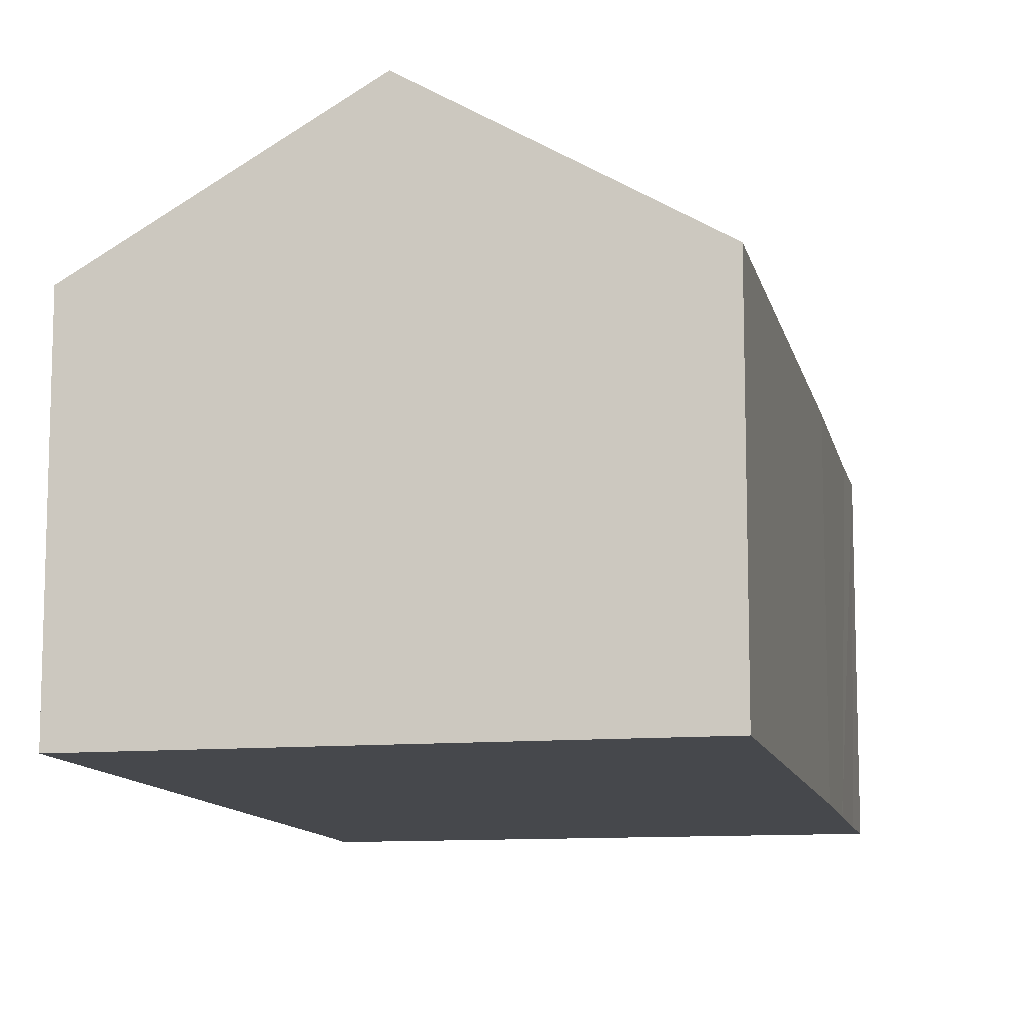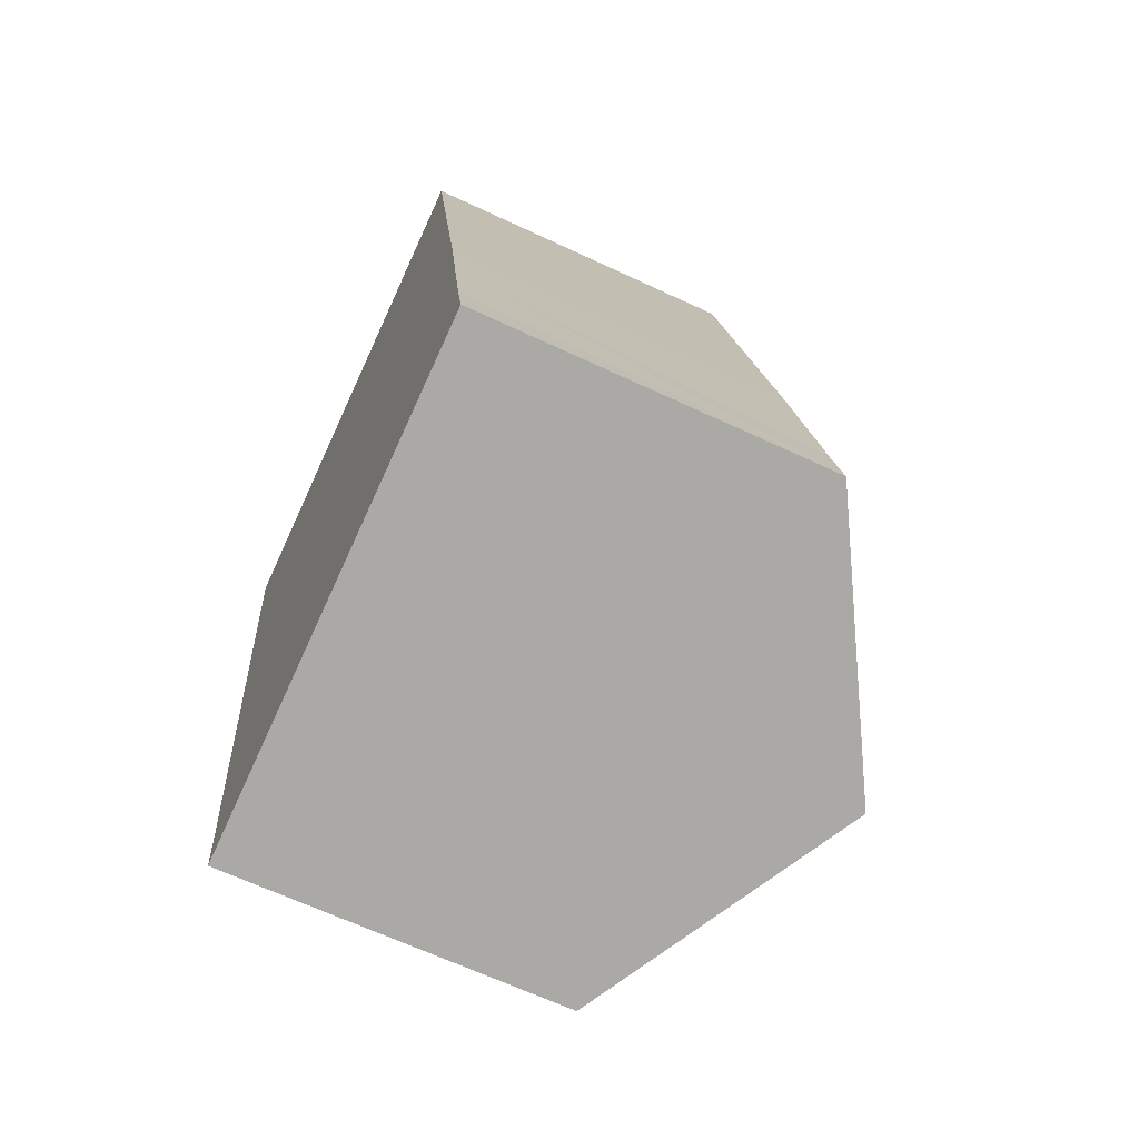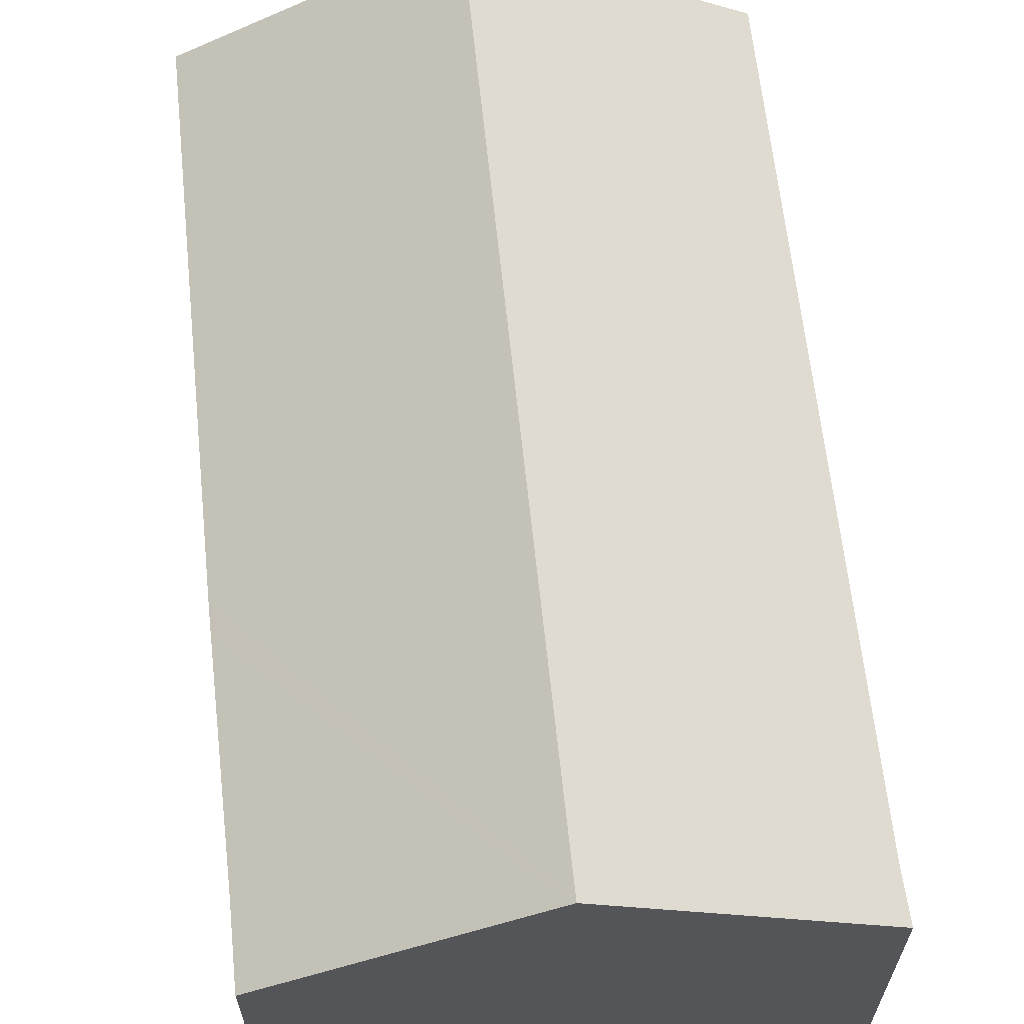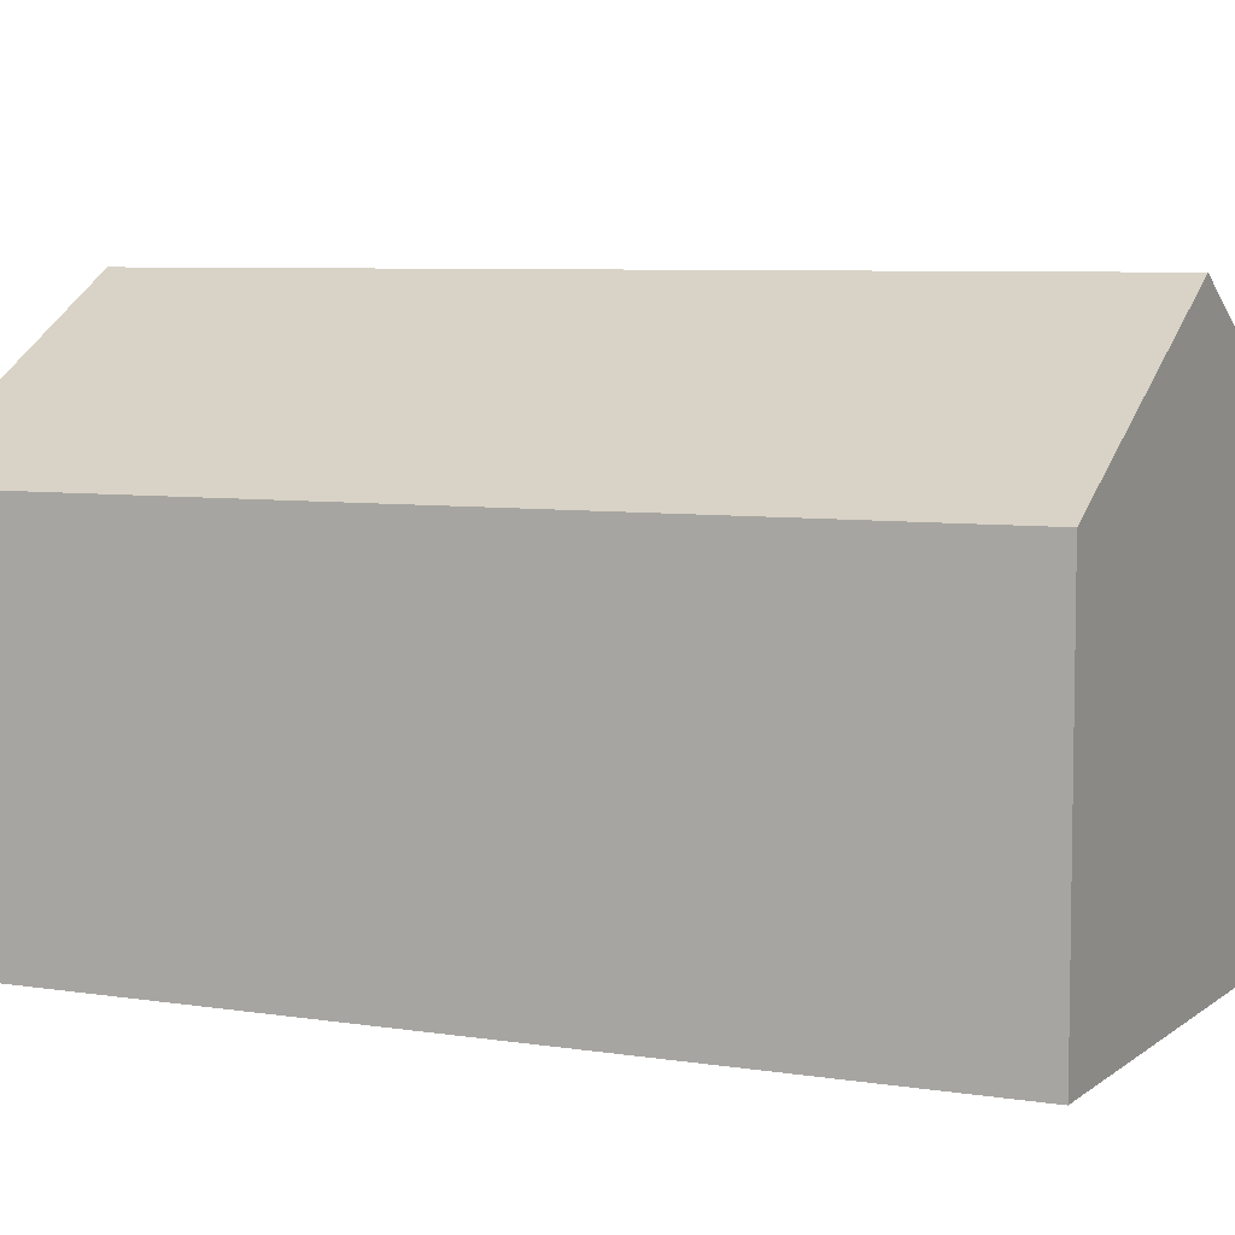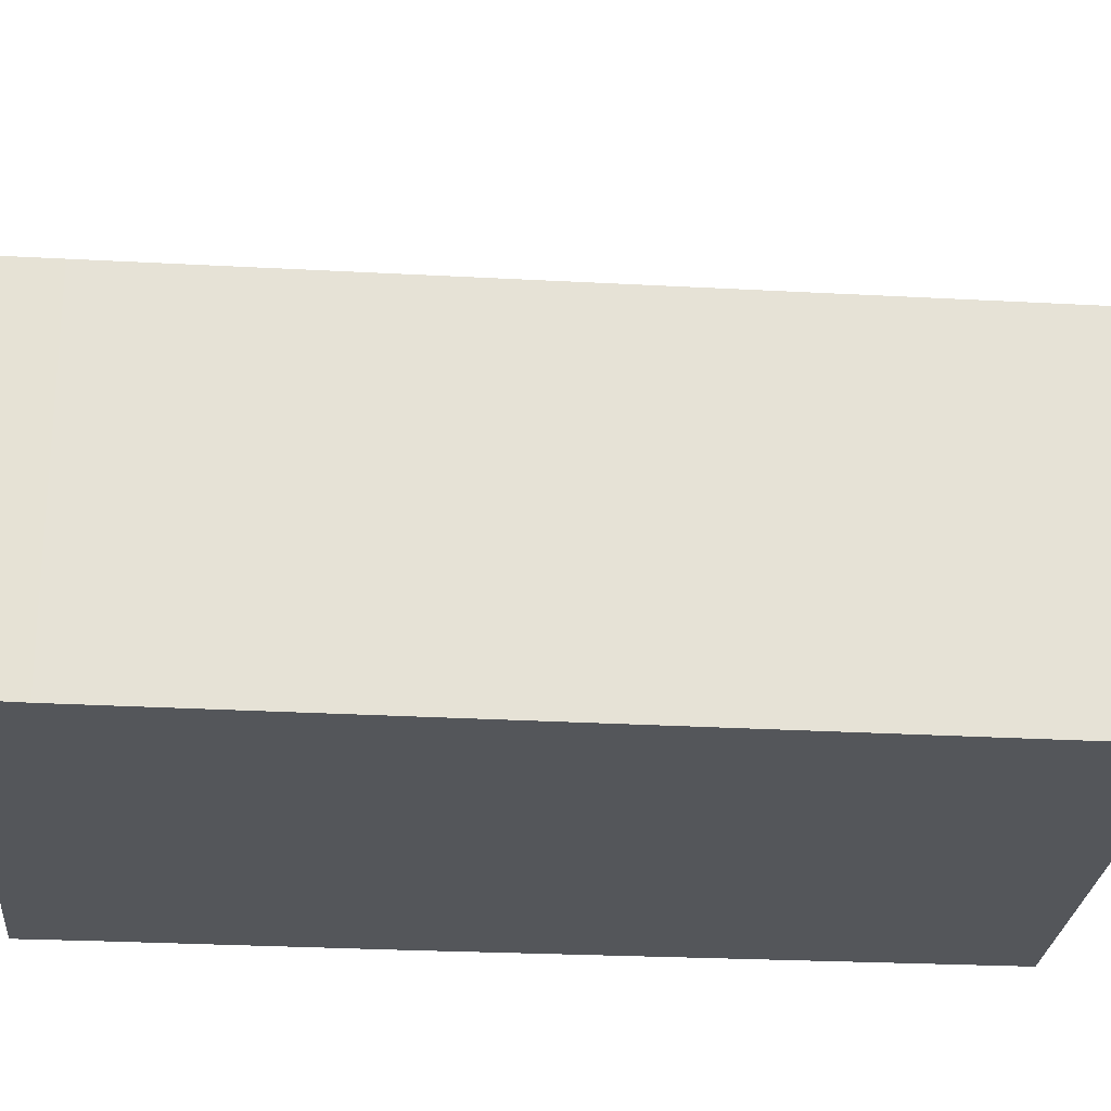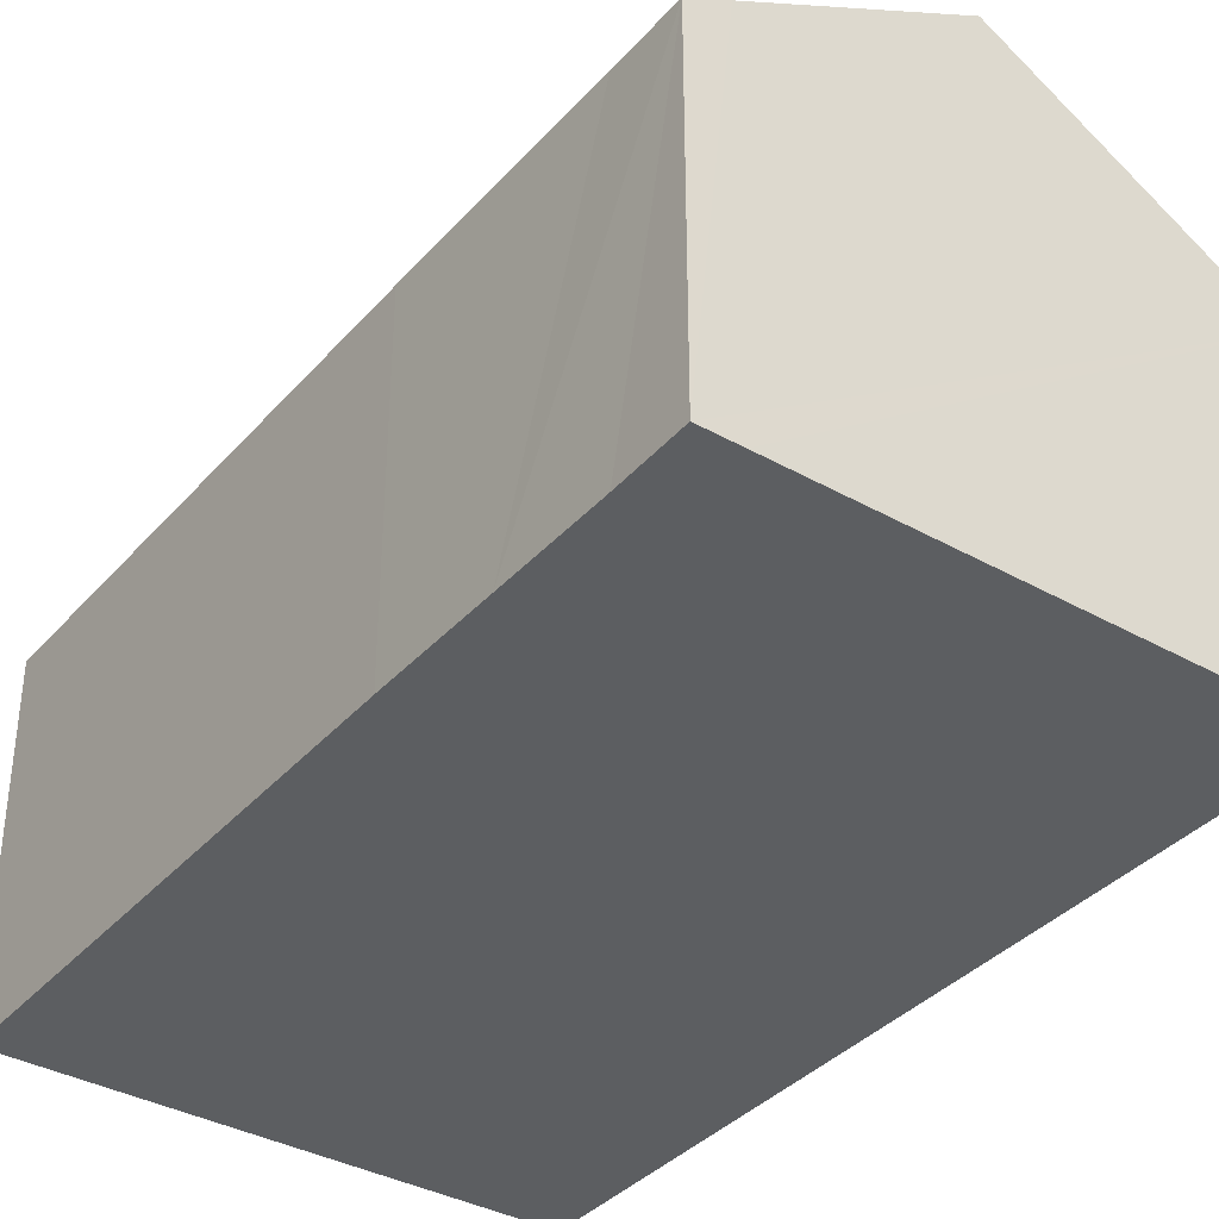
<metadata>
{"format":"obj","ext":"obj","renderer":"f3d","projection":"perspective","resolution":1024,"background":"white","views":[{"elev":-11.1,"azim":2.4,"up":"+Y"},{"elev":-66.3,"azim":64.9,"up":"+Z"},{"elev":64.6,"azim":164.5,"up":"+Y"},{"elev":6.5,"azim":-73.9,"up":"+Y"},{"elev":-25.1,"azim":-104.6,"up":"+Y"},{"elev":-37.3,"azim":134.5,"up":"+Y"}]}
</metadata>
<code>
v  1.828 4.965 -11.37
v  5.664 7.123 -11.5
v  1.921 4.946 -12.13
v  3.624 7.123 0.666
v  0 5.01 3.068e-16
v  7.274 4.995 1.336
v  8.576 4.982 -6.29
v  8.622 4.983 -6.58
v  8.867 4.991 -8.123
v  9.134 4.999 -9.8
v  8.754 5.326 -10.98
v  9.324 4.995 -10.89
v  7.274 -8.181e-17 1.336
v  8.576 3.852e-16 -6.29
v  8.622 4.029e-16 -6.58
v  8.867 4.974e-16 -8.123
v  9.134 6.001e-16 -9.8
v  9.324 6.668e-16 -10.89
v  8.754 6.726e-16 -10.98
v  5.664 7.044e-16 -11.5
v  1.921 7.427e-16 -12.13
v  1.828 6.965e-16 -11.37
v  0 0 0
v  3.624 -4.078e-17 0.666
g defaultobject
f 1 2 3
f 2 1 4
f 4 1 5
f 6 2 4
f 2 6 7
f 2 7 8
f 2 8 9
f 2 9 10
f 2 10 11
f 11 10 12
f 13 7 6
f 7 13 14
f 7 14 8
f 8 14 9
f 9 14 10
f 10 14 15
f 10 15 16
f 10 16 12
f 12 16 17
f 12 17 18
f 18 11 12
f 11 18 2
f 2 18 3
f 3 18 19
f 3 19 20
f 3 20 21
f 3 22 1
f 22 3 21
f 1 23 5
f 23 1 22
f 5 6 4
f 6 5 13
f 13 5 24
f 24 5 23
f 17 19 18
f 19 17 20
f 20 17 16
f 20 16 15
f 20 15 21
f 21 15 14
f 21 14 13
f 21 13 22
f 22 13 23
f 23 13 24

</code>
